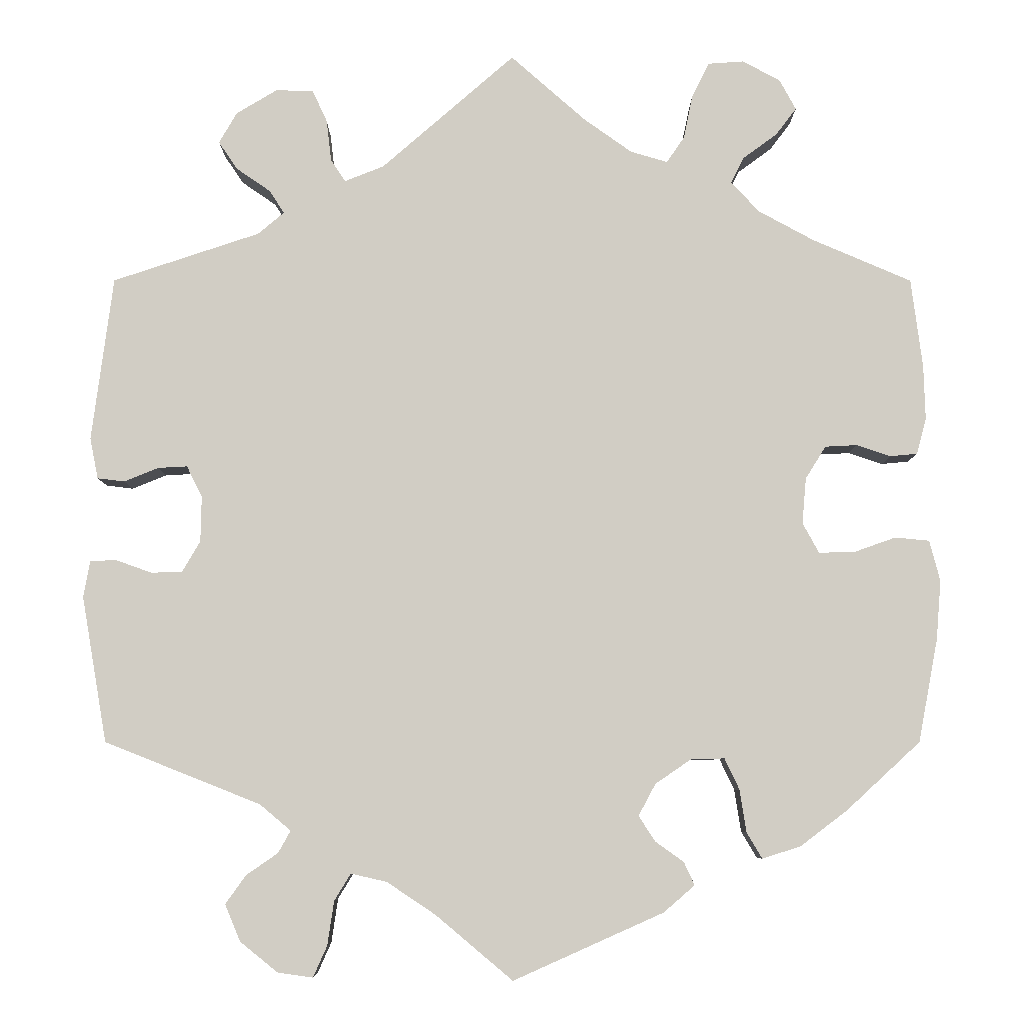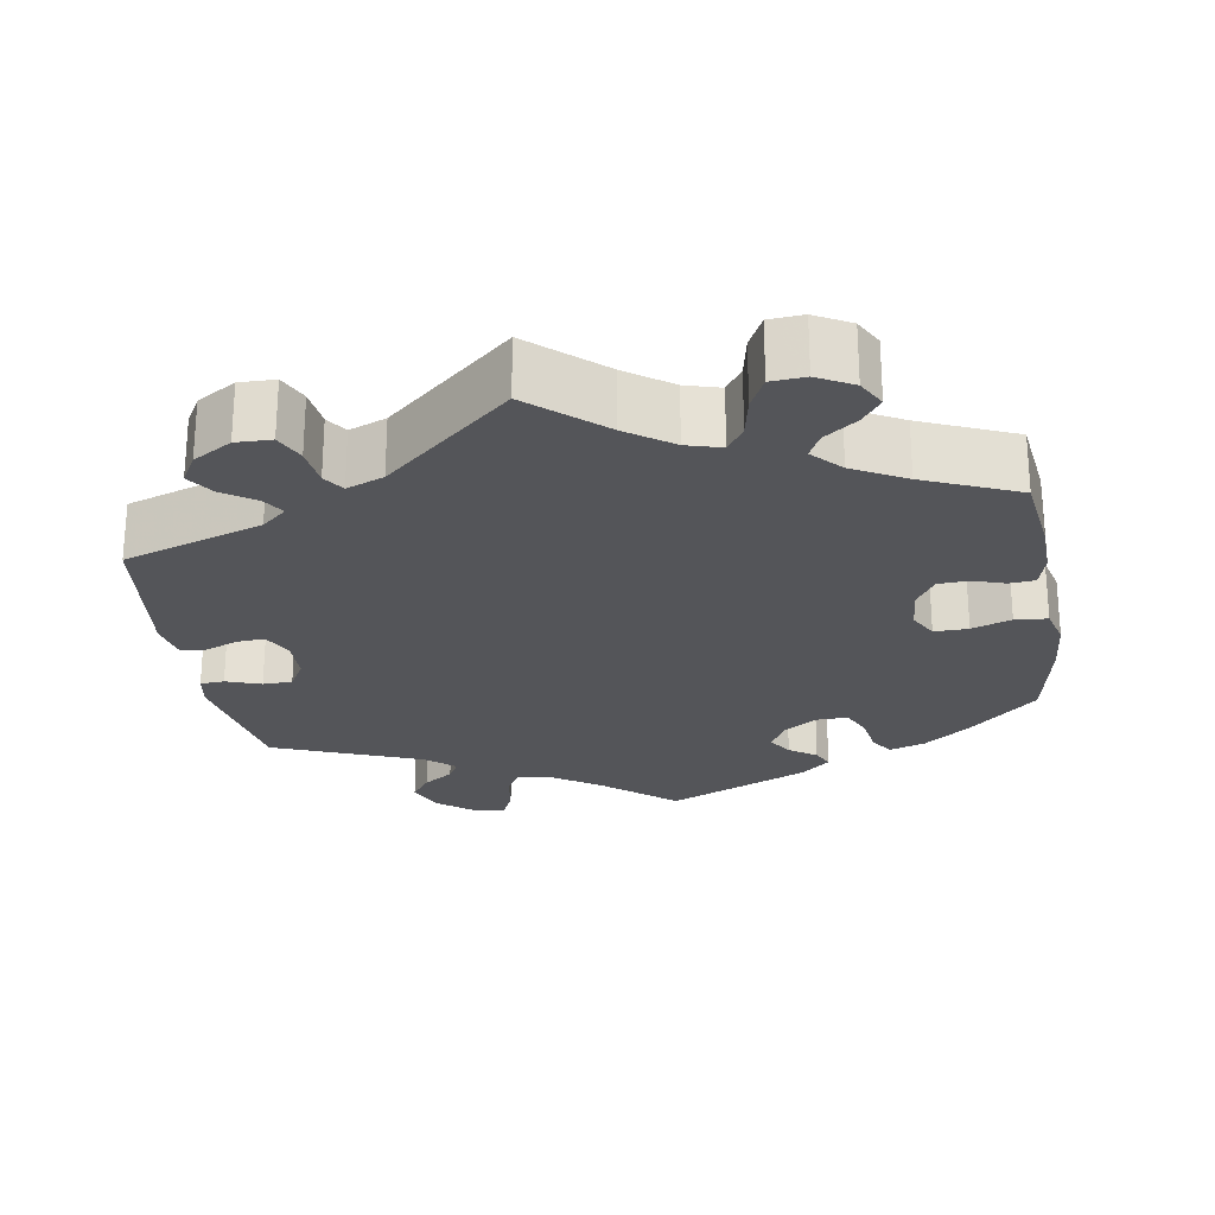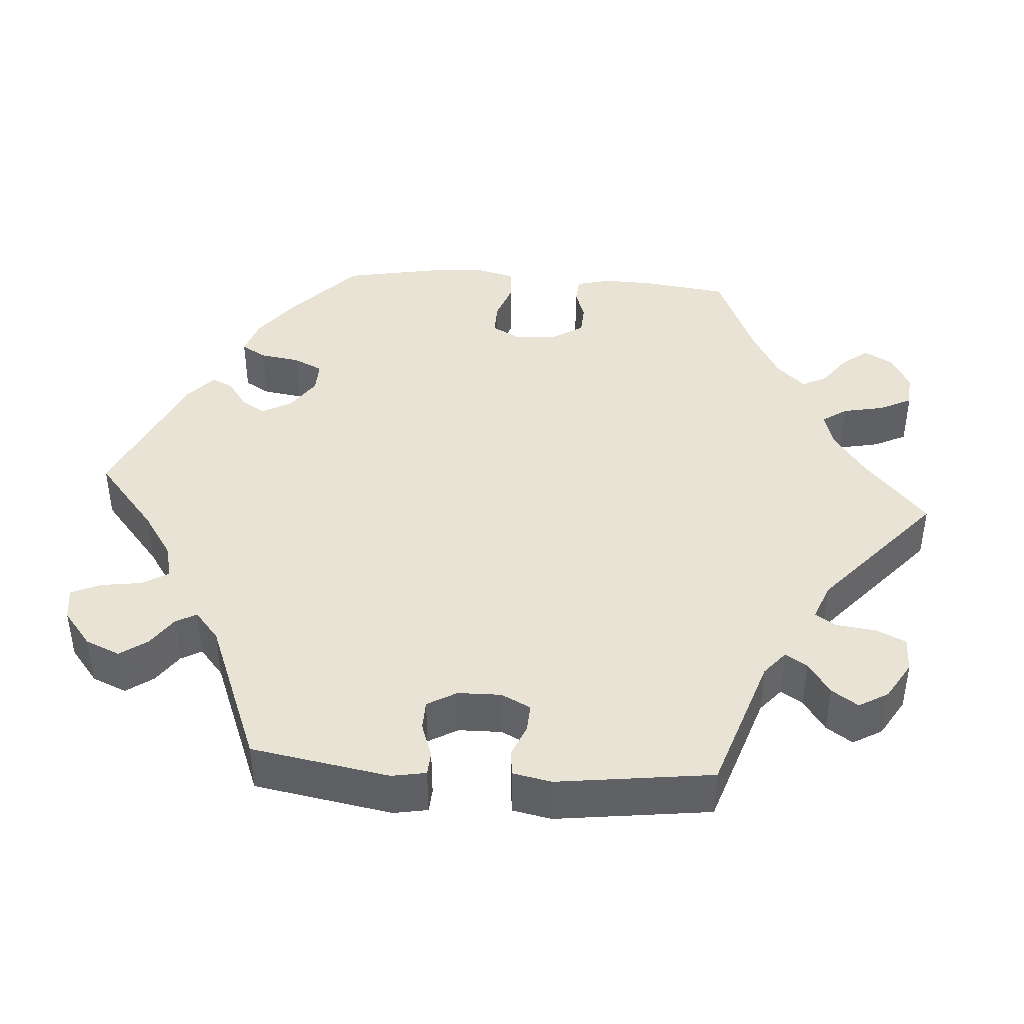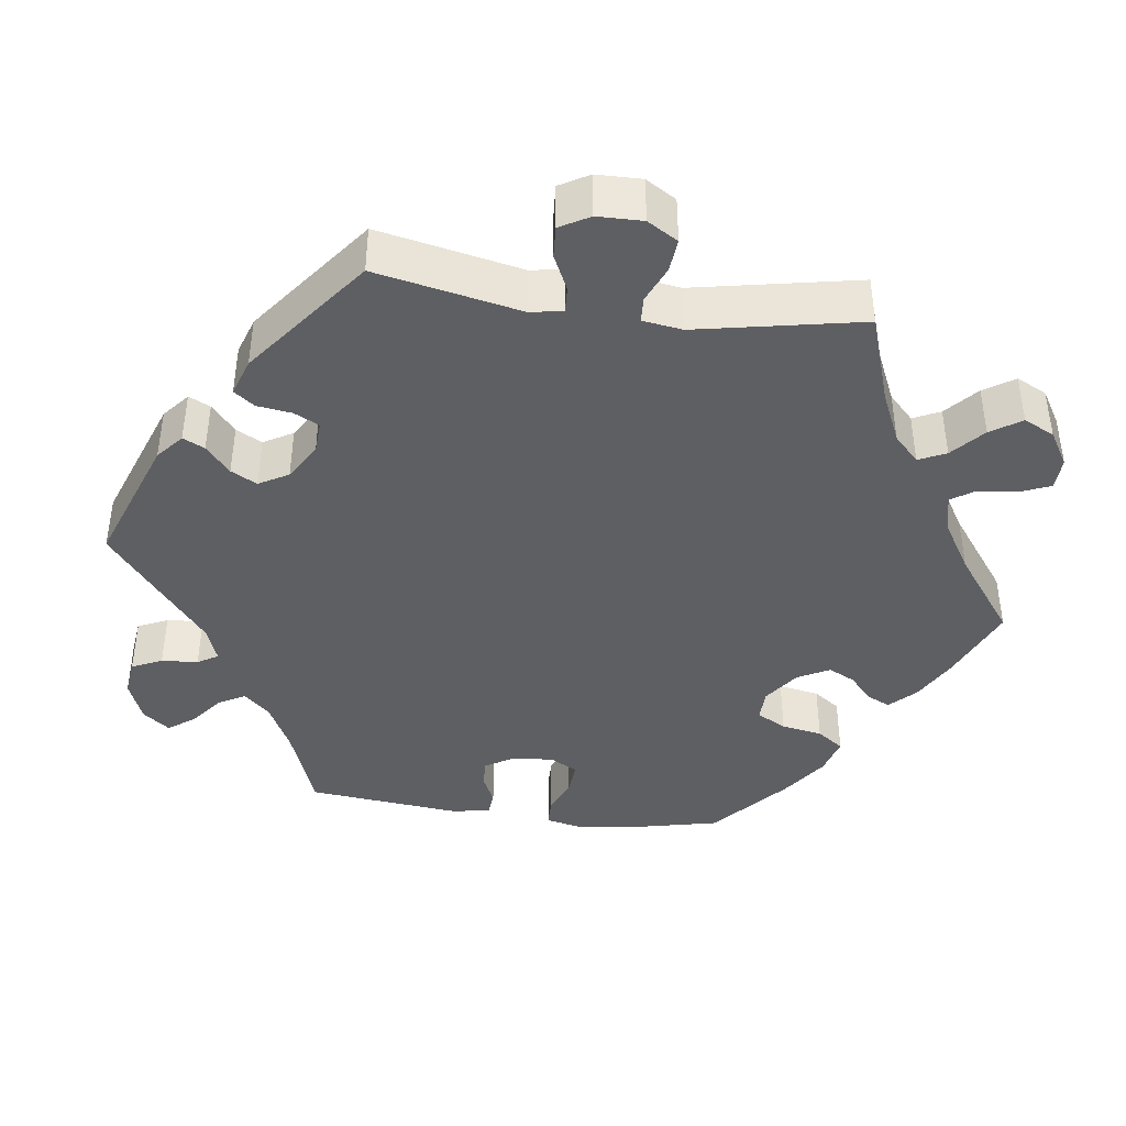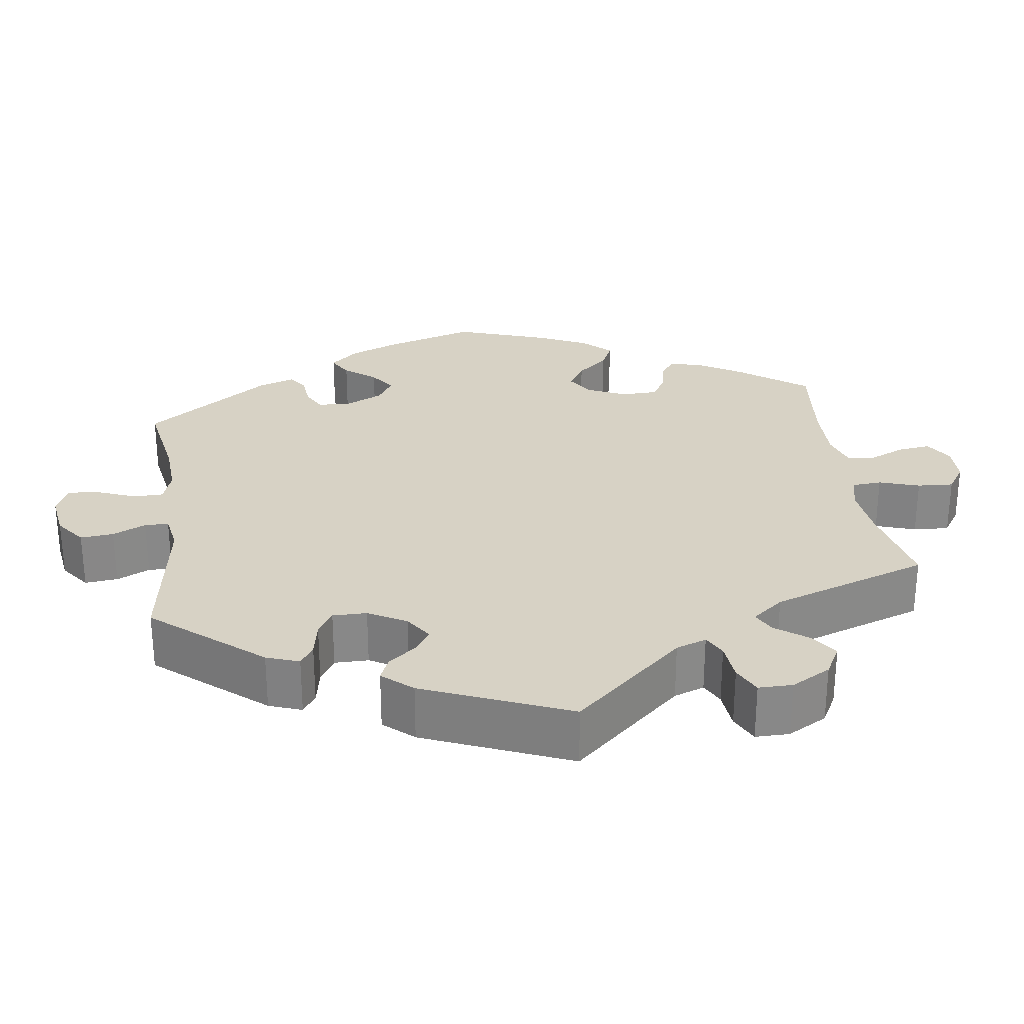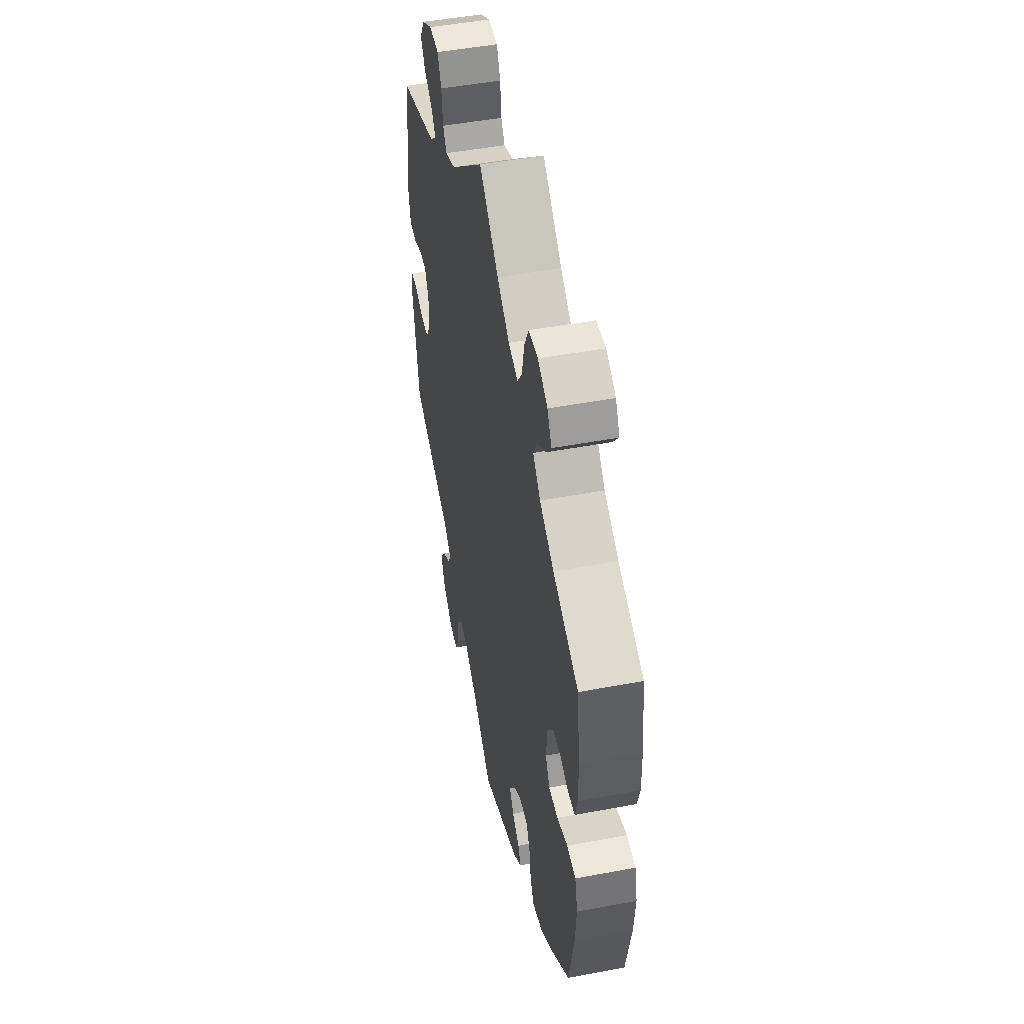
<metadata>
{"format":"obj","ext":"obj","renderer":"f3d","projection":"perspective","resolution":1024,"background":"white","views":[{"elev":-6.8,"azim":-0.1,"up":"+Z"},{"elev":-24.6,"azim":9.4,"up":"+Y"},{"elev":42.0,"azim":-85.8,"up":"+Y"},{"elev":-40.9,"azim":-37.7,"up":"+Y"},{"elev":27.6,"azim":-67.9,"up":"+Y"},{"elev":49.0,"azim":78.2,"up":"+Z"}]}
</metadata>
<code>
v 0.41 0.07 -0.372
v 0.352 0.07 -0.416
v 0.305 0.07 -0.431
v 0.286 0.07 -0.399
v 0.278 0.07 -0.347
v 0.26 0.07 -0.309
v 0.219 0.07 -0.31
v 0.175 0.07 -0.34
v 0.154 0.07 -0.379
v 0.174 0.07 -0.41
v 0.209 0.07 -0.435
v 0.222 0.07 -0.463
v 0.184 0.07 -0.496
v 0 0.07 -0.578
v -0.094 0.07 -0.499
v -0.154 0.07 -0.459
v -0.198 0.07 -0.449
v -0.218 0.07 -0.482
v -0.226 0.07 -0.536
v -0.243 0.07 -0.574
v -0.286 0.07 -0.568
v -0.332 0.07 -0.531
v -0.351 0.07 -0.486
v -0.326 0.07 -0.451
v -0.287 0.07 -0.424
v -0.272 0.07 -0.397
v -0.31 0.07 -0.365
v -0.501 0.07 -0.289
v -0.532 0.07 -0.11
v -0.524 0.07 -0.066
v -0.493 0.07 -0.064
v -0.448 0.07 -0.08
v -0.41 0.07 -0.079
v -0.388 0.07 -0.041
v -0.387 0.07 0.015
v -0.406 0.07 0.053
v -0.442 0.07 0.051
v -0.484 0.07 0.034
v -0.517 0.07 0.038
v -0.527 0.07 0.088
v -0.501 0.07 0.289
v -0.321 0.07 0.349
v -0.289 0.07 0.376
v -0.307 0.07 0.404
v -0.349 0.07 0.433
v -0.372 0.07 0.467
v -0.35 0.07 0.505
v -0.3 0.07 0.535
v -0.254 0.07 0.534
v -0.236 0.07 0.495
v -0.23 0.07 0.444
v -0.212 0.07 0.417
v -0.164 0.07 0.436
v -0.001 0.07 0.578
v 0.091 0.07 0.497
v 0.15 0.07 0.455
v 0.195 0.07 0.442
v 0.217 0.07 0.474
v 0.228 0.07 0.528
v 0.249 0.07 0.57
v 0.293 0.07 0.573
v 0.339 0.07 0.548
v 0.359 0.07 0.511
v 0.334 0.07 0.478
v 0.292 0.07 0.447
v 0.276 0.07 0.415
v 0.311 0.07 0.378
v 0.379 0.07 0.341
v 0.5 0.07 0.289
v 0.514 0.07 0.18
v 0.516 0.07 0.113
v 0.504 0.07 0.069
v 0.471 0.07 0.066
v 0.429 0.07 0.08
v 0.39 0.07 0.078
v 0.365 0.07 0.038
v 0.36 0.07 -0.018
v 0.38 0.07 -0.055
v 0.424 0.07 -0.054
v 0.475 0.07 -0.036
v 0.517 0.07 -0.04
v 0.53 0.07 -0.09
v 0.524 0.07 -0.163
v 0.5 0.07 -0.289
v 0.41 0 -0.372
v 0.352 0 -0.416
v 0.305 0 -0.431
v 0.286 0 -0.399
v 0.278 0 -0.347
v 0.26 0 -0.309
v 0.219 0 -0.31
v 0.175 0 -0.34
v 0.154 0 -0.379
v 0.174 0 -0.41
v 0.209 0 -0.435
v 0.222 0 -0.463
v 0.184 0 -0.496
v 0 0 -0.578
v -0.094 0 -0.499
v -0.154 0 -0.459
v -0.198 0 -0.449
v -0.218 0 -0.482
v -0.226 0 -0.536
v -0.243 0 -0.574
v -0.286 0 -0.568
v -0.332 0 -0.531
v -0.351 0 -0.486
v -0.326 0 -0.451
v -0.287 0 -0.424
v -0.272 0 -0.397
v -0.31 0 -0.365
v -0.501 0 -0.289
v -0.532 0 -0.11
v -0.524 0 -0.066
v -0.493 0 -0.064
v -0.448 0 -0.08
v -0.41 0 -0.079
v -0.388 0 -0.041
v -0.387 0 0.015
v -0.406 0 0.053
v -0.442 0 0.051
v -0.484 0 0.034
v -0.517 0 0.038
v -0.527 0 0.088
v -0.501 0 0.289
v -0.321 0 0.349
v -0.289 0 0.376
v -0.307 0 0.404
v -0.349 0 0.433
v -0.372 0 0.467
v -0.35 0 0.505
v -0.3 0 0.535
v -0.254 0 0.534
v -0.236 0 0.495
v -0.23 0 0.444
v -0.212 0 0.417
v -0.164 0 0.436
v -0.001 0 0.578
v 0.091 0 0.497
v 0.15 0 0.455
v 0.195 0 0.442
v 0.217 0 0.474
v 0.228 0 0.528
v 0.249 0 0.57
v 0.293 0 0.573
v 0.339 0 0.548
v 0.359 0 0.511
v 0.334 0 0.478
v 0.292 0 0.447
v 0.276 0 0.415
v 0.311 0 0.378
v 0.379 0 0.341
v 0.5 0 0.289
v 0.514 0 0.18
v 0.516 0 0.113
v 0.504 0 0.069
v 0.471 0 0.066
v 0.429 0 0.08
v 0.39 0 0.078
v 0.365 0 0.038
v 0.36 0 -0.018
v 0.38 0 -0.055
v 0.424 0 -0.054
v 0.475 0 -0.036
v 0.517 0 -0.04
v 0.53 0 -0.09
v 0.524 0 -0.163
v 0.5 0 -0.289
f 79 80 81 82
f 78 79 82 83
f 71 72 73 74
f 71 74 75
f 68 69 70 71
f 67 68 71 75
f 66 67 75 76
f 62 63 64 65
f 62 65 66
f 61 62 66
f 58 59 60 61
f 57 58 61 66
f 56 57 66 76
f 53 54 55
f 52 53 55 56
f 48 49 50 51
f 48 51 52
f 47 48 52
f 44 45 46 47
f 43 44 47 52
f 42 43 52 56
f 37 38 39 40
f 36 37 40 41
f 35 36 41 42
f 29 30 31 32
f 27 28 29 32
f 26 27 32 33
f 22 23 24 25
f 22 25 26
f 21 22 26
f 18 19 20 21
f 17 18 21 26
f 16 17 26 33
f 12 13 14 15
f 10 11 12 15
f 9 10 15 16
f 8 9 16 33
f 2 3 4 5
f 2 5 6
f 1 2 6
f 78 83 84 1
f 42 56 76 77
f 34 35 42 77
f 7 8 33 34
f 6 7 34 77
f 1 6 77 78
f 166 165 164 163
f 167 166 163 162
f 158 157 156 155
f 159 158 155
f 155 154 153 152
f 159 155 152 151
f 160 159 151 150
f 149 148 147 146
f 150 149 146
f 150 146 145
f 145 144 143 142
f 150 145 142 141
f 160 150 141 140
f 139 138 137
f 140 139 137 136
f 135 134 133 132
f 136 135 132
f 136 132 131
f 131 130 129 128
f 136 131 128 127
f 140 136 127 126
f 124 123 122 121
f 125 124 121 120
f 126 125 120 119
f 116 115 114 113
f 116 113 112 111
f 117 116 111 110
f 109 108 107 106
f 110 109 106
f 110 106 105
f 105 104 103 102
f 110 105 102 101
f 117 110 101 100
f 99 98 97 96
f 99 96 95 94
f 100 99 94 93
f 117 100 93 92
f 89 88 87 86
f 90 89 86
f 90 86 85
f 85 168 167 162
f 161 160 140 126
f 161 126 119 118
f 118 117 92 91
f 161 118 91 90
f 162 161 90 85
f 1 85 86 2
f 2 86 87 3
f 3 87 88 4
f 4 88 89 5
f 5 89 90 6
f 6 90 91 7
f 7 91 92 8
f 8 92 93 9
f 9 93 94 10
f 10 94 95 11
f 11 95 96 12
f 12 96 97 13
f 13 97 98 14
f 14 98 99 15
f 15 99 100 16
f 16 100 101 17
f 17 101 102 18
f 18 102 103 19
f 19 103 104 20
f 20 104 105 21
f 21 105 106 22
f 22 106 107 23
f 23 107 108 24
f 24 108 109 25
f 25 109 110 26
f 26 110 111 27
f 27 111 112 28
f 28 112 113 29
f 29 113 114 30
f 30 114 115 31
f 31 115 116 32
f 32 116 117 33
f 33 117 118 34
f 34 118 119 35
f 35 119 120 36
f 36 120 121 37
f 37 121 122 38
f 38 122 123 39
f 39 123 124 40
f 40 124 125 41
f 41 125 126 42
f 42 126 127 43
f 43 127 128 44
f 44 128 129 45
f 45 129 130 46
f 46 130 131 47
f 47 131 132 48
f 48 132 133 49
f 49 133 134 50
f 50 134 135 51
f 51 135 136 52
f 52 136 137 53
f 53 137 138 54
f 54 138 139 55
f 55 139 140 56
f 56 140 141 57
f 57 141 142 58
f 58 142 143 59
f 59 143 144 60
f 60 144 145 61
f 61 145 146 62
f 62 146 147 63
f 63 147 148 64
f 64 148 149 65
f 65 149 150 66
f 66 150 151 67
f 67 151 152 68
f 68 152 153 69
f 69 153 154 70
f 70 154 155 71
f 71 155 156 72
f 72 156 157 73
f 73 157 158 74
f 74 158 159 75
f 75 159 160 76
f 76 160 161 77
f 77 161 162 78
f 78 162 163 79
f 79 163 164 80
f 80 164 165 81
f 81 165 166 82
f 82 166 167 83
f 83 167 168 84
f 84 168 85 1

</code>
